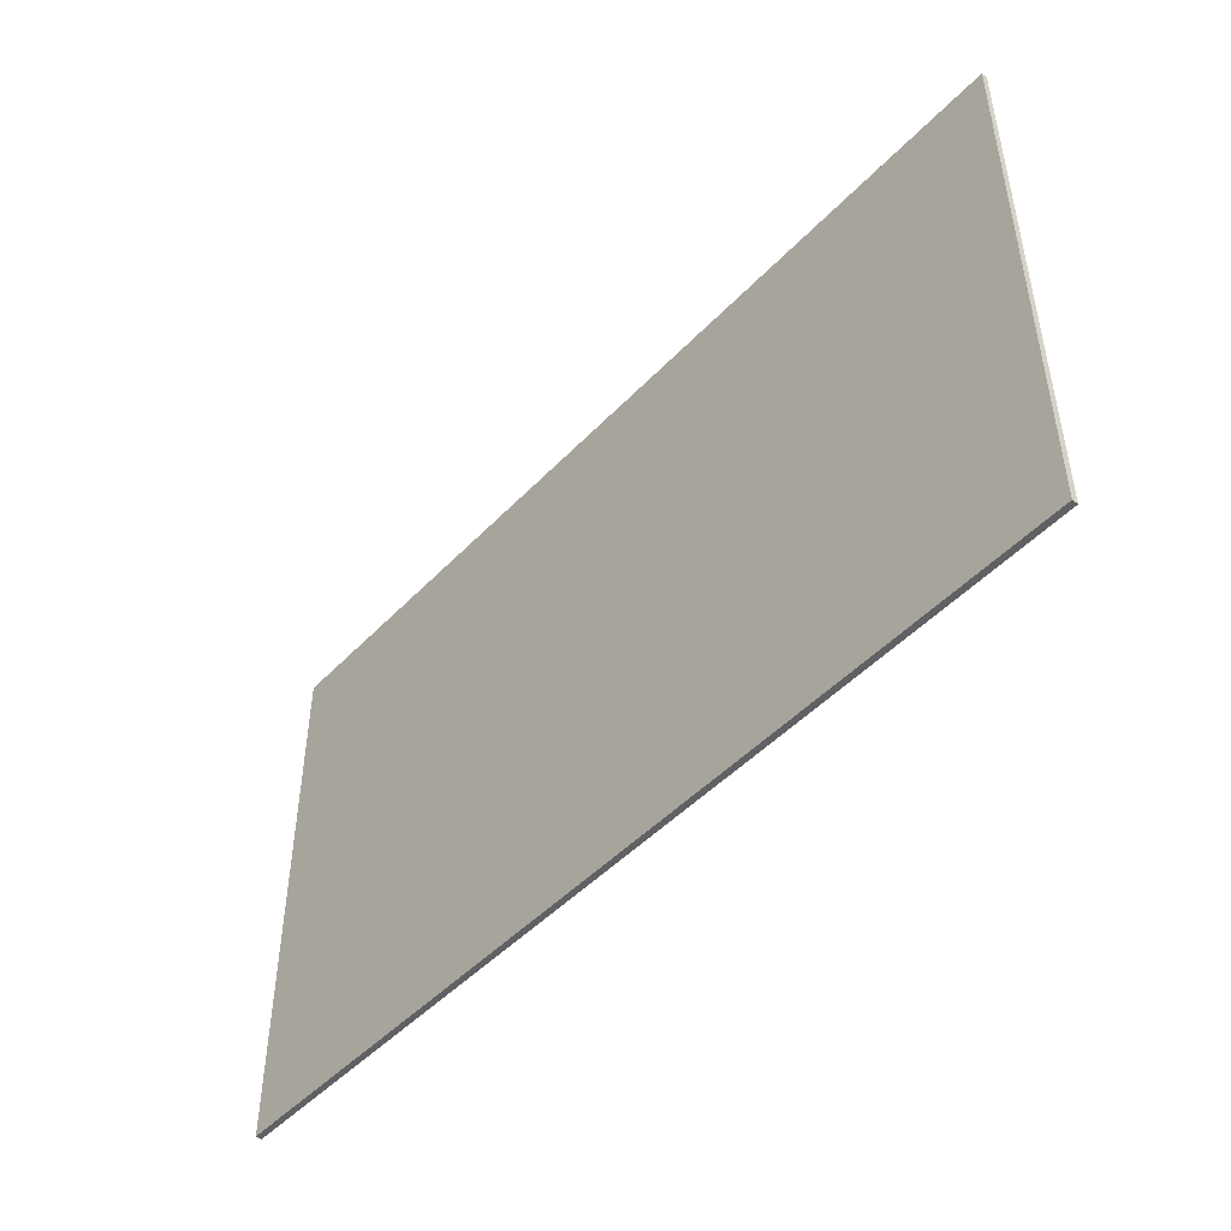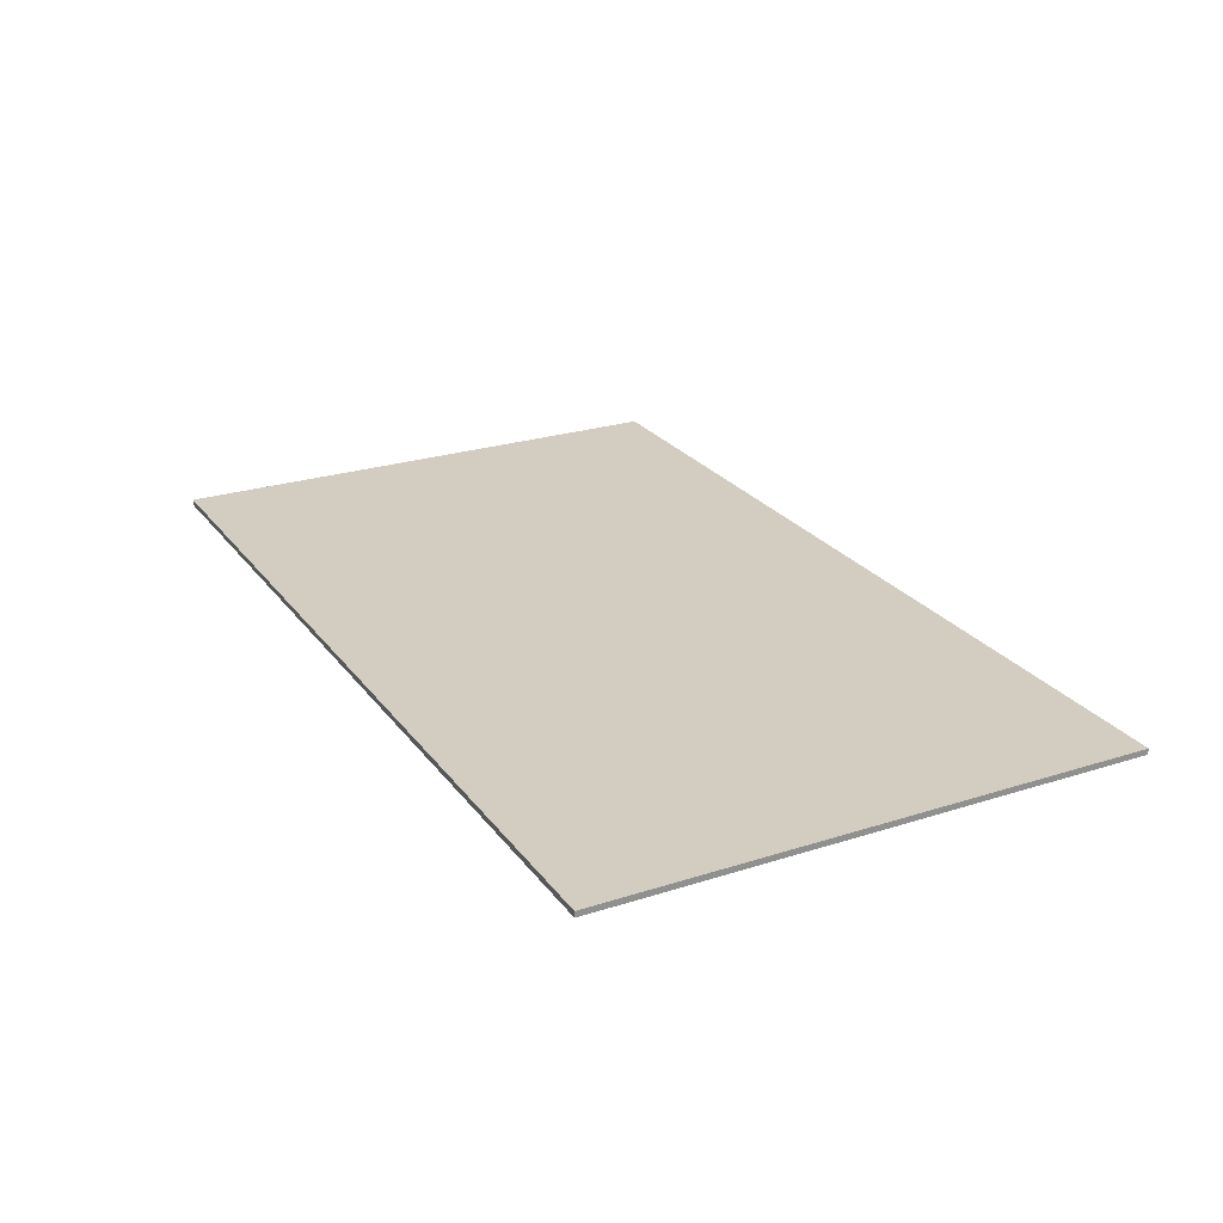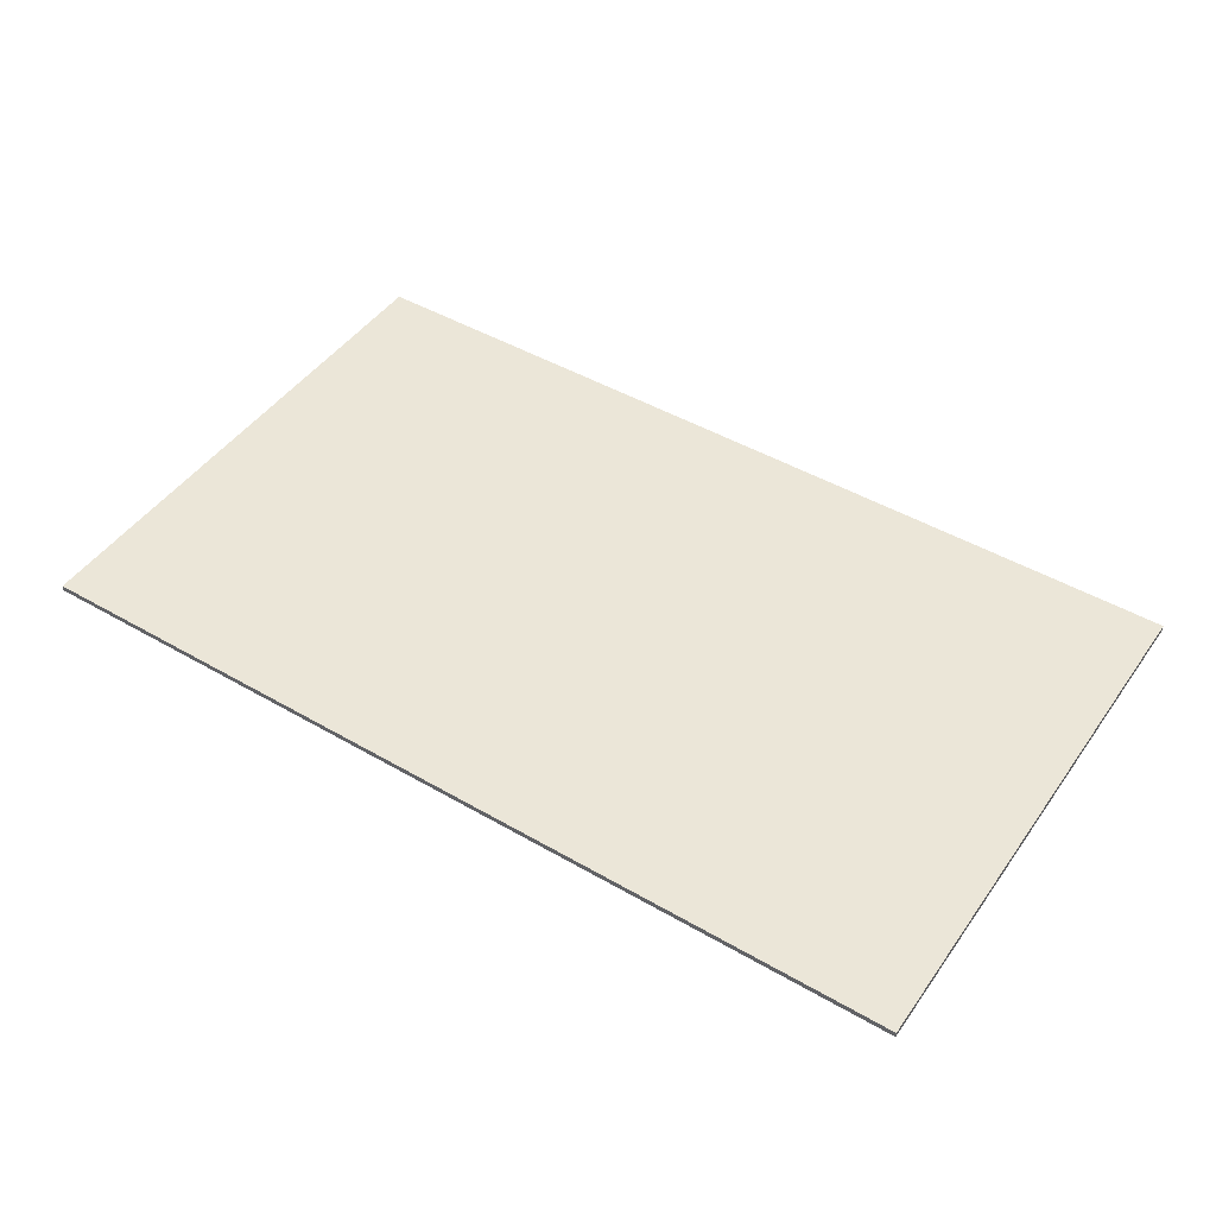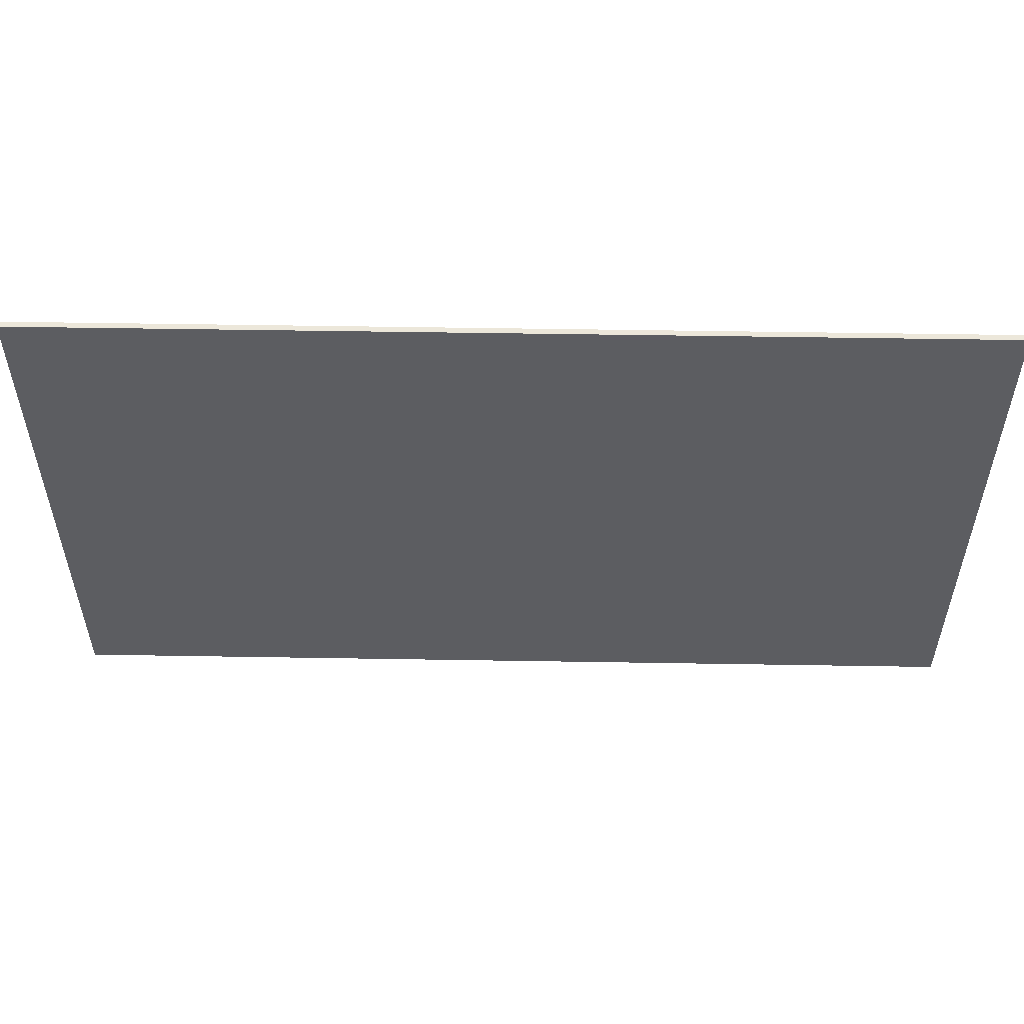
<metadata>
{"format":"obj","ext":"obj","renderer":"f3d","projection":"perspective","resolution":1024,"background":"white","views":[{"elev":-47.6,"azim":49.2,"up":"+Z"},{"elev":24.8,"azim":-117.6,"up":"+Y"},{"elev":46.5,"azim":33.4,"up":"+Y"},{"elev":53.5,"azim":1.0,"up":"+Z"}]}
</metadata>
<code>
v 0.36 -0.0125 0.36
v 0.04698 -0.0125 0.3569
v 0 -0.0125 0.36
v 0.36 -0.0125 0.36
v 0.09317 -0.0125 0.3477
v 0.04698 -0.0125 0.3569
v 0.36 -0.0125 0.36
v 0.1378 -0.0125 0.3326
v 0.09317 -0.0125 0.3477
v 0.36 -0.0125 0.36
v 0.18 -0.0125 0.3118
v 0.1378 -0.0125 0.3326
v 0.36 -0.0125 0.36
v 0.2192 -0.0125 0.2856
v 0.18 -0.0125 0.3118
v 0.36 -0.0125 0.36
v 0.2546 -0.0125 0.2546
v 0.2192 -0.0125 0.2856
v 0.36 -0.0125 0.36
v 0.2856 -0.0125 0.2192
v 0.2546 -0.0125 0.2546
v 0.36 -0.0125 0.36
v 0.3118 -0.0125 0.18
v 0.2856 -0.0125 0.2192
v 0.36 -0.0125 0.36
v 0.3326 -0.0125 0.1378
v 0.3118 -0.0125 0.18
v -0.36 -0.0125 0.36
v -0.04698 -0.0125 0.3569
v 0 -0.0125 0.36
v -0.36 -0.0125 0.36
v -0.09317 -0.0125 0.3477
v -0.04698 -0.0125 0.3569
v -0.36 -0.0125 0.36
v -0.1378 -0.0125 0.3326
v -0.09317 -0.0125 0.3477
v -0.36 -0.0125 0.36
v -0.18 -0.0125 0.3118
v -0.1378 -0.0125 0.3326
v -0.36 -0.0125 0.36
v -0.2192 -0.0125 0.2856
v -0.18 -0.0125 0.3118
v -0.36 -0.0125 0.36
v -0.2546 -0.0125 0.2546
v -0.2192 -0.0125 0.2856
v -0.36 -0.0125 0.36
v -0.2856 -0.0125 0.2192
v -0.2546 -0.0125 0.2546
v -0.36 -0.0125 0.36
v -0.3118 -0.0125 0.18
v -0.2856 -0.0125 0.2192
v -0.36 -0.0125 0.36
v -0.3326 -0.0125 0.1378
v -0.3118 -0.0125 0.18
v 0.36 -0.0125 -0.36
v 0.04698 -0.0125 -0.3569
v 0 -0.0125 -0.36
v 0.36 -0.0125 -0.36
v 0.09317 -0.0125 -0.3477
v 0.04698 -0.0125 -0.3569
v 0.36 -0.0125 -0.36
v 0.1378 -0.0125 -0.3326
v 0.09317 -0.0125 -0.3477
v 0.36 -0.0125 -0.36
v 0.18 -0.0125 -0.3118
v 0.1378 -0.0125 -0.3326
v 0.36 -0.0125 -0.36
v 0.2192 -0.0125 -0.2856
v 0.18 -0.0125 -0.3118
v 0.36 -0.0125 -0.36
v 0.2546 -0.0125 -0.2546
v 0.2192 -0.0125 -0.2856
v 0.36 -0.0125 -0.36
v 0.2856 -0.0125 -0.2192
v 0.2546 -0.0125 -0.2546
v 0.36 -0.0125 -0.36
v 0.3118 -0.0125 -0.18
v 0.2856 -0.0125 -0.2192
v 0.36 -0.0125 -0.36
v 0.3326 -0.0125 -0.1378
v 0.3118 -0.0125 -0.18
v -0.36 -0.0125 -0.36
v -0.04698 -0.0125 -0.3569
v 0 -0.0125 -0.36
v -0.36 -0.0125 -0.36
v -0.09317 -0.0125 -0.3477
v -0.04698 -0.0125 -0.3569
v -0.36 -0.0125 -0.36
v -0.1378 -0.0125 -0.3326
v -0.09317 -0.0125 -0.3477
v -0.36 -0.0125 -0.36
v -0.18 -0.0125 -0.3118
v -0.1378 -0.0125 -0.3326
v -0.36 -0.0125 -0.36
v -0.2192 -0.0125 -0.2856
v -0.18 -0.0125 -0.3118
v -0.36 -0.0125 -0.36
v -0.2546 -0.0125 -0.2546
v -0.2192 -0.0125 -0.2856
v -0.36 -0.0125 -0.36
v -0.2856 -0.0125 -0.2192
v -0.2546 -0.0125 -0.2546
v -0.36 -0.0125 -0.36
v -0.3118 -0.0125 -0.18
v -0.2856 -0.0125 -0.2192
v -0.36 -0.0125 -0.36
v -0.3326 -0.0125 -0.1378
v -0.3118 -0.0125 -0.18
v 0.9 -0.0125 0.36
v 0.9 -0.0125 0
v 0.5715 -0.0125 0.36
v 0.5715 -0.0125 -0.36
v 0.9 -0.0125 0
v 0.9 -0.0125 -0.36
v -0.5715 -0.0125 0.36
v -0.9 -0.0125 0
v -0.9 -0.0125 0.36
v -0.9 -0.0125 -0.36
v -0.9 -0.0125 0
v -0.5715 -0.0125 -0.36
v 0.2025 -0.0125 0
v 0.1432 -0.0125 -0.1432
v 0 -0.0125 -0.2025
v 0.2025 -0.0125 0
v 0.1432 -0.0125 0.1432
v 0 -0.0125 0.2025
v -0.2025 -0.0125 0
v -0.1432 -0.0125 -0.1432
v 0 -0.0125 -0.2025
v -0.2025 -0.0125 0
v -0.1432 -0.0125 0.1432
v 0 -0.0125 0.2025
v 0.072 -0.0125 0.072
v 0.05091 -0.0125 0.05091
v 0.072 -0.0125 0
v 0.072 -0.0125 0.072
v 0 -0.0125 0.072
v 0.05091 -0.0125 0.05091
v -0.072 -0.0125 0.072
v -0.05091 -0.0125 0.05091
v 0 -0.0125 0.072
v -0.072 -0.0125 0.072
v -0.072 -0.0125 0
v -0.05091 -0.0125 0.05091
v -0.072 -0.0125 -0.072
v -0.05091 -0.0125 -0.05091
v -0.072 -0.0125 0
v -0.072 -0.0125 -0.072
v 0 -0.0125 -0.072
v -0.05091 -0.0125 -0.05091
v 0.072 -0.0125 -0.072
v 0.05091 -0.0125 -0.05091
v 0 -0.0125 -0.072
v 0.072 -0.0125 -0.072
v 0.072 -0.0125 0
v 0.05091 -0.0125 -0.05091
v 0 -0.0125 -0.2025
v -0.072 -0.0125 -0.072
v 0.072 -0.0125 -0.072
v 0 -0.0125 -0.2025
v 0.072 -0.0125 -0.072
v 0.2025 -0.0125 0
v 0.2025 -0.0125 0
v 0.072 -0.0125 -0.072
v 0.072 -0.0125 0.072
v 0.2025 -0.0125 0
v 0.072 -0.0125 0.072
v 0 -0.0125 0.2025
v -0.2025 -0.0125 0
v -0.072 -0.0125 0.072
v -0.072 -0.0125 -0.072
v 0.072 -0.0125 0.072
v -0.072 -0.0125 0.072
v 0 -0.0125 0.2025
v -0.072 -0.0125 0.072
v -0.2025 -0.0125 0
v 0 -0.0125 0.2025
v -0.072 -0.0125 -0.072
v 0 -0.0125 -0.2025
v -0.2025 -0.0125 0
v 0.3326 -0.0125 -0.1378
v 0.3492 -0.0125 -0.0855
v 0.612 -0.0125 -0.0855
v 0.36 -0.0125 -0.36
v 0.3326 -0.0125 0.1378
v 0.36 -0.0125 0.36
v 0.612 -0.0125 0.0855
v 0.3492 -0.0125 0.0855
v -0.3326 -0.0125 -0.1378
v -0.36 -0.0125 -0.36
v -0.612 -0.0125 -0.0855
v -0.3492 -0.0125 -0.0855
v -0.612 -0.0125 0.0855
v -0.36 -0.0125 0.36
v -0.3326 -0.0125 0.1378
v -0.3492 -0.0125 0.0855
v 0 -0.0125 0.36
v 0.04698 -0.0125 0.3569
v 0.09317 -0.0125 0.3477
v 0 -0.0125 0.36
v 0.09317 -0.0125 0.3477
v 0.1378 -0.0125 0.3326
v 0 -0.0125 0.36
v 0.1378 -0.0125 0.3326
v 0.18 -0.0125 0.3118
v 0 -0.0125 0.36
v 0.18 -0.0125 0.3118
v 0.2192 -0.0125 0.2856
v 0 -0.0125 0.36
v 0.2192 -0.0125 0.2856
v 0.2546 -0.0125 0.2546
v 0 -0.0125 0.36
v 0.2546 -0.0125 0.2546
v 0.2856 -0.0125 0.2192
v 0 -0.0125 0.36
v 0.2856 -0.0125 0.2192
v 0.3118 -0.0125 0.18
v 0 -0.0125 0.36
v 0.3118 -0.0125 0.18
v 0.3326 -0.0125 0.1378
v 0 -0.0125 0.36
v -0.04698 -0.0125 0.3569
v -0.09317 -0.0125 0.3477
v 0 -0.0125 0.36
v -0.09317 -0.0125 0.3477
v -0.1378 -0.0125 0.3326
v 0 -0.0125 0.36
v -0.1378 -0.0125 0.3326
v -0.18 -0.0125 0.3118
v 0 -0.0125 0.36
v -0.18 -0.0125 0.3118
v -0.2192 -0.0125 0.2856
v 0 -0.0125 0.36
v -0.2192 -0.0125 0.2856
v -0.2546 -0.0125 0.2546
v 0 -0.0125 0.36
v -0.2546 -0.0125 0.2546
v -0.2856 -0.0125 0.2192
v 0 -0.0125 0.36
v -0.2856 -0.0125 0.2192
v -0.3118 -0.0125 0.18
v 0 -0.0125 0.36
v -0.3118 -0.0125 0.18
v -0.3326 -0.0125 0.1378
v 0 -0.0125 -0.36
v 0.04698 -0.0125 -0.3569
v 0.09317 -0.0125 -0.3477
v 0 -0.0125 -0.36
v 0.09317 -0.0125 -0.3477
v 0.1378 -0.0125 -0.3326
v 0 -0.0125 -0.36
v 0.1378 -0.0125 -0.3326
v 0.18 -0.0125 -0.3118
v 0 -0.0125 -0.36
v 0.18 -0.0125 -0.3118
v 0.2192 -0.0125 -0.2856
v 0 -0.0125 -0.36
v 0.2192 -0.0125 -0.2856
v 0.2546 -0.0125 -0.2546
v 0 -0.0125 -0.36
v 0.2546 -0.0125 -0.2546
v 0.2856 -0.0125 -0.2192
v 0 -0.0125 -0.36
v 0.2856 -0.0125 -0.2192
v 0.3118 -0.0125 -0.18
v 0 -0.0125 -0.36
v 0.3118 -0.0125 -0.18
v 0.3326 -0.0125 -0.1378
v 0 -0.0125 -0.36
v -0.04698 -0.0125 -0.3569
v -0.09317 -0.0125 -0.3477
v 0 -0.0125 -0.36
v -0.09317 -0.0125 -0.3477
v -0.1378 -0.0125 -0.3326
v 0 -0.0125 -0.36
v -0.1378 -0.0125 -0.3326
v -0.18 -0.0125 -0.3118
v 0 -0.0125 -0.36
v -0.18 -0.0125 -0.3118
v -0.2192 -0.0125 -0.2856
v 0 -0.0125 -0.36
v -0.2192 -0.0125 -0.2856
v -0.2546 -0.0125 -0.2546
v 0 -0.0125 -0.36
v -0.2546 -0.0125 -0.2546
v -0.2856 -0.0125 -0.2192
v 0 -0.0125 -0.36
v -0.2856 -0.0125 -0.2192
v -0.3118 -0.0125 -0.18
v 0 -0.0125 -0.36
v -0.3118 -0.0125 -0.18
v -0.3326 -0.0125 -0.1378
v 0.2025 -0.0125 -0.2025
v 0.1432 -0.0125 -0.1432
v 0.2025 -0.0125 0
v 0.2025 -0.0125 -0.2025
v 0 -0.0125 -0.2025
v 0.1432 -0.0125 -0.1432
v -0.2025 -0.0125 -0.2025
v -0.1432 -0.0125 -0.1432
v 0 -0.0125 -0.2025
v -0.2025 -0.0125 -0.2025
v -0.2025 -0.0125 0
v -0.1432 -0.0125 -0.1432
v -0.2025 -0.0125 0.2025
v -0.1432 -0.0125 0.1432
v -0.2025 -0.0125 0
v -0.2025 -0.0125 0.2025
v 0 -0.0125 0.2025
v -0.1432 -0.0125 0.1432
v 0.2025 -0.0125 0.2025
v 0.1432 -0.0125 0.1432
v 0 -0.0125 0.2025
v 0.2025 -0.0125 0.2025
v 0.2025 -0.0125 0
v 0.1432 -0.0125 0.1432
v 0 -0.0125 0
v 0.072 -0.0125 0
v 0.05091 -0.0125 0.05091
v 0 -0.0125 0
v 0.05091 -0.0125 0.05091
v 0 -0.0125 0.072
v 0 -0.0125 0
v 0 -0.0125 0.072
v -0.05091 -0.0125 0.05091
v 0 -0.0125 0
v -0.05091 -0.0125 0.05091
v -0.072 -0.0125 0
v 0 -0.0125 0
v -0.072 -0.0125 0
v -0.05091 -0.0125 -0.05091
v 0 -0.0125 0
v -0.05091 -0.0125 -0.05091
v 0 -0.0125 -0.072
v 0 -0.0125 0
v 0 -0.0125 -0.072
v 0.05091 -0.0125 -0.05091
v 0 -0.0125 0
v 0.05091 -0.0125 -0.05091
v 0.072 -0.0125 0
v 0.2025 -0.0125 -0.2025
v 0 -0.0125 -0.36
v -0.2025 -0.0125 -0.2025
v 0 -0.0125 -0.36
v 0.2025 -0.0125 -0.2025
v 0.3326 -0.0125 -0.1378
v 0.3492 -0.0125 0.0855
v 0.3492 -0.0125 -0.0855
v 0.2025 -0.0125 -0.2025
v 0.2025 -0.0125 0.2025
v -0.2025 -0.0125 -0.2025
v 0 -0.0125 -0.36
v -0.3326 -0.0125 -0.1378
v 0.3326 -0.0125 0.1378
v 0.2025 -0.0125 0.2025
v 0 -0.0125 0.36
v 0 -0.0125 0.36
v 0.2025 -0.0125 0.2025
v -0.2025 -0.0125 0.2025
v -0.2025 -0.0125 0.2025
v -0.3326 -0.0125 0.1378
v 0 -0.0125 0.36
v -0.3492 -0.0125 0.0855
v -0.2025 -0.0125 0.2025
v -0.2025 -0.0125 -0.2025
v -0.3492 -0.0125 -0.0855
v -0.612 -0.0125 -0.0855
v -0.36 -0.0125 -0.36
v -0.5715 -0.0125 -0.36
v -0.9 -0.0125 0
v -0.9 -0.0125 0
v -0.5715 -0.0125 0.36
v -0.36 -0.0125 0.36
v -0.612 -0.0125 0.0855
v -0.3492 -0.0125 -0.0855
v -0.612 -0.0125 -0.0855
v -0.612 -0.0125 0.0855
v -0.3492 -0.0125 0.0855
v -0.612 -0.0125 0.0855
v -0.612 -0.0125 -0.0855
v -0.9 -0.0125 0
v 0.612 -0.0125 -0.0855
v 0.612 -0.0125 0.0855
v 0.9 -0.0125 0
v 0.5715 -0.0125 -0.36
v 0.36 -0.0125 -0.36
v 0.612 -0.0125 -0.0855
v 0.9 -0.0125 0
v 0.9 -0.0125 0
v 0.612 -0.0125 0.0855
v 0.36 -0.0125 0.36
v 0.5715 -0.0125 0.36
v 0.612 -0.0125 -0.0855
v 0.3492 -0.0125 -0.0855
v 0.3492 -0.0125 0.0855
v 0.612 -0.0125 0.0855
v 0.3326 -0.0125 -0.1378
v 0.2025 -0.0125 -0.2025
v 0.3492 -0.0125 -0.0855
v -0.2025 -0.0125 0.2025
v -0.3492 -0.0125 0.0855
v -0.3326 -0.0125 0.1378
v -0.3492 -0.0125 -0.0855
v -0.2025 -0.0125 -0.2025
v -0.3326 -0.0125 -0.1378
v 0.3492 -0.0125 0.0855
v 0.2025 -0.0125 0.2025
v 0.3326 -0.0125 0.1378
v 0.975 0 0.575
v 0.975 0 -0.575
v -0.975 0 -0.575
v -0.975 0 0.575
v -0.975 -0.0125 0.575
v 0.975 -0.0125 0.575
v 0.975 0 0.575
v -0.975 0 0.575
v -0.975 -0.0125 -0.575
v -0.975 -0.0125 0.575
v -0.975 0 0.575
v -0.975 0 -0.575
v 0.975 -0.0125 -0.575
v -0.975 -0.0125 -0.575
v -0.975 0 -0.575
v 0.975 0 -0.575
v 0.975 -0.0125 0.575
v 0.975 -0.0125 -0.575
v 0.975 0 -0.575
v 0.975 0 0.575
v -0.975 -0.0125 0.575
v -0.9 -0.0125 0.36
v 0.9 -0.0125 0.36
v 0.975 -0.0125 0.575
v 0.975 -0.0125 -0.575
v 0.9 -0.0125 -0.36
v -0.9 -0.0125 -0.36
v -0.975 -0.0125 -0.575
v 0.975 -0.0125 0.575
v 0.9 -0.0125 0.36
v 0.9 -0.0125 -0.36
v 0.975 -0.0125 -0.575
v -0.975 -0.0125 -0.575
v -0.9 -0.0125 -0.36
v -0.9 -0.0125 0.36
v -0.975 -0.0125 0.575
g mesh6151434
f 1 3 2
f 4 6 5
f 7 9 8
f 10 12 11
f 13 15 14
f 16 18 17
f 19 21 20
f 22 24 23
f 25 27 26
g mesh6151436
f 28 29 30
f 31 32 33
f 34 35 36
f 37 38 39
f 40 41 42
f 43 44 45
f 46 47 48
f 49 50 51
f 52 53 54
g mesh6151438
f 55 56 57
f 58 59 60
f 61 62 63
f 64 65 66
f 67 68 69
f 70 71 72
f 73 74 75
f 76 77 78
f 79 80 81
g mesh6151440
f 82 84 83
f 85 87 86
f 88 90 89
f 91 93 92
f 94 96 95
f 97 99 98
f 100 102 101
f 103 105 104
f 106 108 107
f 109 111 110
f 112 114 113
f 115 117 116
f 118 120 119
g mesh6151442
f 121 123 122
g mesh6151444
f 124 125 126
g mesh6151446
f 127 128 129
g mesh6151448
f 130 132 131
g mesh6151450
f 133 134 135
f 136 137 138
f 139 140 141
f 142 143 144
f 145 146 147
f 148 149 150
f 151 152 153
f 154 155 156
f 157 159 158
f 160 162 161
f 163 165 164
f 166 168 167
f 169 171 170
f 172 174 173
f 175 177 176
f 178 180 179
f 181 183 182
f 183 181 184
f 185 187 186
f 187 185 188
f 189 191 190
f 191 189 192
f 193 195 194
f 195 193 196
g mesh6151454
f 197 199 198
f 200 202 201
f 203 205 204
f 206 208 207
f 209 211 210
f 212 214 213
f 215 217 216
f 218 220 219
g mesh6151456
f 221 222 223
f 224 225 226
f 227 228 229
f 230 231 232
f 233 234 235
f 236 237 238
f 239 240 241
f 242 243 244
g mesh6151458
f 245 246 247
f 248 249 250
f 251 252 253
f 254 255 256
f 257 258 259
f 260 261 262
f 263 264 265
f 266 267 268
g mesh6151460
f 269 271 270
f 272 274 273
f 275 277 276
f 278 280 279
f 281 283 282
f 284 286 285
f 287 289 288
f 290 292 291
g mesh6151462
f 293 295 294
f 296 298 297
f 299 301 300
f 302 304 303
f 305 307 306
f 308 310 309
f 311 313 312
f 314 316 315
g mesh6151464
f 317 318 319
f 320 321 322
f 323 324 325
f 326 327 328
f 329 330 331
f 332 333 334
f 335 336 337
f 338 339 340
f 341 343 342
f 344 346 345
f 347 349 348
f 349 347 350
f 351 353 352
f 354 356 355
f 357 359 358
f 360 362 361
f 363 365 364
f 365 363 366
f 367 369 368
f 369 367 370
f 371 373 372
f 373 371 374
f 375 377 376
f 377 375 378
f 379 381 380
f 382 384 383
f 385 387 386
f 387 385 388
f 389 391 390
f 391 389 392
f 393 395 394
f 395 393 396
f 397 399 398
f 400 402 401
f 403 405 404
f 406 408 407
g mesh6151468
f 409 410 411
f 411 412 409
f 413 414 415
f 415 416 413
f 417 418 419
f 419 420 417
f 421 422 423
f 423 424 421
f 425 426 427
f 427 428 425
g mesh6151470
f 429 430 431
f 431 432 429
f 433 434 435
f 435 436 433
f 437 438 439
f 439 440 437
f 441 442 443
f 443 444 441

</code>
